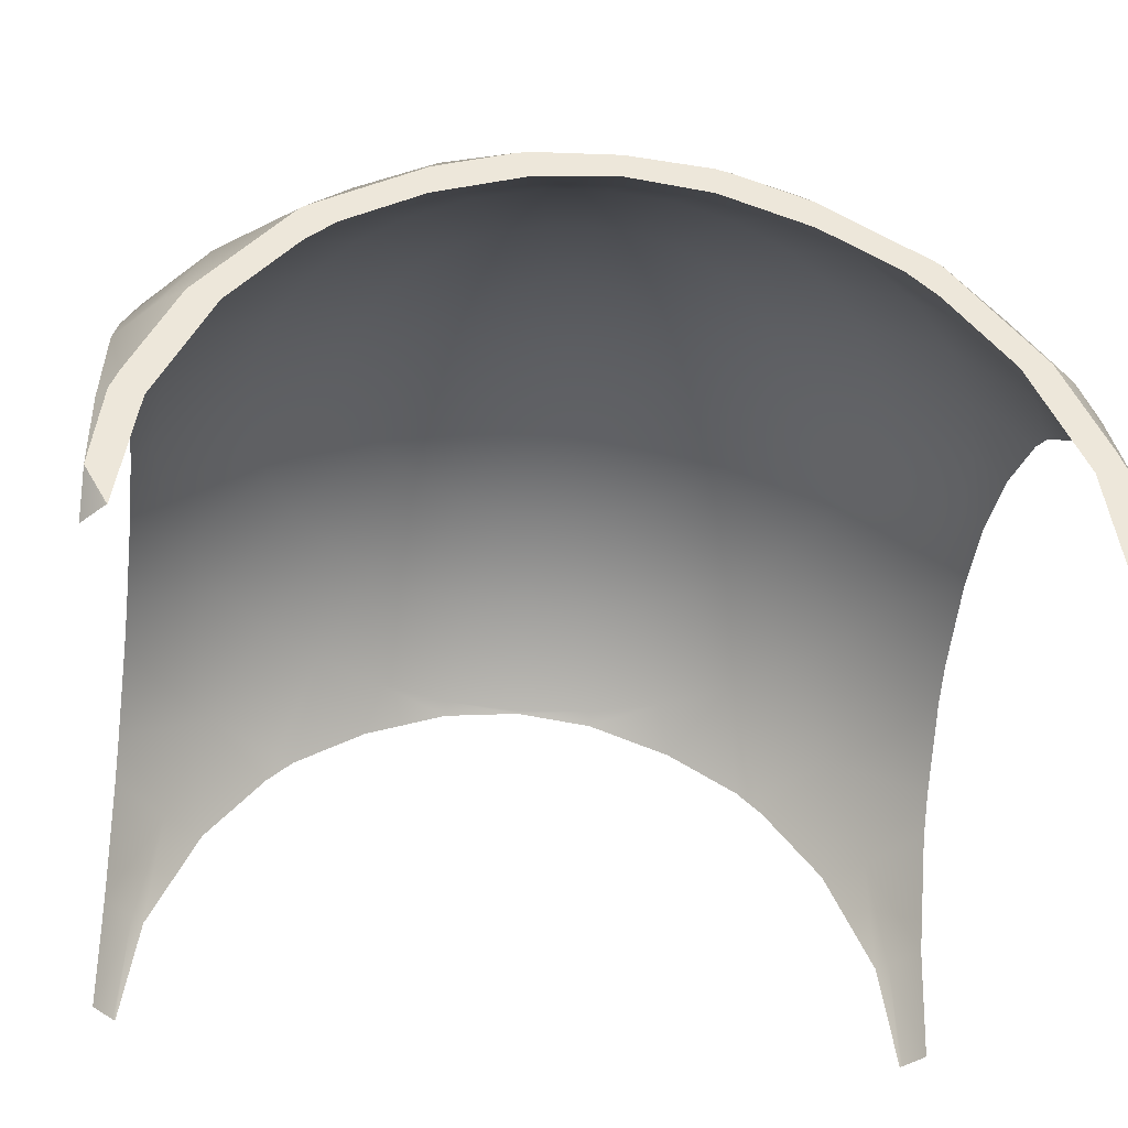
<metadata>
{"format":"obj","ext":"obj","renderer":"f3d","projection":"perspective","resolution":1024,"background":"white","views":[{"elev":-37.9,"azim":82.8,"up":"+Y"}]}
</metadata>
<code>
o Sphere.005_0214
v 1.321 0.4102 -2.689
v 1.328 0.4586 -2.599
v 1.335 0.4485 -2.631
v 1.341 0.4322 -2.661
v 1.346 0.4102 -2.686
v 1.335 0.4586 -2.597
v 1.347 0.4485 -2.627
v 1.359 0.4322 -2.655
v 1.369 0.4102 -2.679
v 1.341 0.4586 -2.594
v 1.359 0.4485 -2.621
v 1.376 0.4322 -2.646
v 1.391 0.4102 -2.668
v 1.403 0.3833 -2.686
v 1.346 0.4586 -2.59
v 1.369 0.4485 -2.613
v 1.391 0.4322 -2.634
v 1.41 0.4102 -2.653
v 1.426 0.3833 -2.668
v 1.437 0.3527 -2.679
v 1.35 0.4586 -2.585
v 1.378 0.4485 -2.603
v 1.403 0.4322 -2.619
v 1.426 0.4102 -2.634
v 1.353 0.4586 -2.579
v 1.384 0.4485 -2.591
v 1.412 0.4322 -2.603
v 1.437 0.4102 -2.613
v 1.355 0.4586 -2.572
v 1.388 0.4485 -2.579
v 1.418 0.4322 -2.585
v 1.356 0.4586 -2.566
v 1.389 0.4485 -2.566
v 1.42 0.4322 -2.566
v 1.355 0.4586 -2.559
v 1.388 0.4485 -2.553
v 1.418 0.4322 -2.547
v 1.353 0.4586 -2.553
v 1.384 0.4485 -2.54
v 1.412 0.4322 -2.529
v 1.437 0.4102 -2.519
v 1.35 0.4586 -2.547
v 1.378 0.4485 -2.529
v 1.403 0.4322 -2.512
v 1.426 0.4102 -2.497
v 1.346 0.4586 -2.542
v 1.369 0.4485 -2.519
v 1.391 0.4322 -2.497
v 1.41 0.4102 -2.479
v 1.426 0.3833 -2.463
v 1.437 0.3527 -2.452
v 1.341 0.4586 -2.538
v 1.359 0.4485 -2.51
v 1.376 0.4322 -2.485
v 1.391 0.4102 -2.463
v 1.403 0.3833 -2.445
v 1.335 0.4586 -2.534
v 1.347 0.4485 -2.504
v 1.359 0.4322 -2.476
v 1.369 0.4102 -2.452
v 1.328 0.4586 -2.532
v 1.335 0.4485 -2.5
v 1.341 0.4322 -2.471
v 1.346 0.4102 -2.445
v 1.321 0.4586 -2.532
v 1.321 0.4485 -2.499
v 1.321 0.4322 -2.469
v 1.321 0.4102 -2.443
v 1.315 0.4586 -2.532
v 1.308 0.4485 -2.5
v 1.302 0.4322 -2.471
v 1.297 0.4102 -2.445
v 1.308 0.4586 -2.534
v 1.296 0.4485 -2.504
v 1.284 0.4322 -2.476
v 1.274 0.4102 -2.452
v 1.302 0.4586 -2.538
v 1.284 0.4485 -2.51
v 1.267 0.4322 -2.485
v 1.252 0.4102 -2.463
v 1.24 0.3833 -2.445
v 1.321 0.462 -2.566
v 1.297 0.4586 -2.542
v 1.274 0.4485 -2.519
v 1.252 0.4322 -2.497
v 1.233 0.4102 -2.479
v 1.217 0.3833 -2.463
v 1.206 0.3527 -2.452
v 1.293 0.4586 -2.547
v 1.265 0.4485 -2.529
v 1.24 0.4322 -2.512
v 1.217 0.4102 -2.497
v 1.29 0.4586 -2.553
v 1.259 0.4485 -2.54
v 1.231 0.4322 -2.529
v 1.206 0.4102 -2.519
v 1.288 0.4586 -2.559
v 1.255 0.4485 -2.553
v 1.225 0.4322 -2.547
v 1.287 0.4586 -2.566
v 1.254 0.4485 -2.566
v 1.223 0.4322 -2.566
v 1.288 0.4586 -2.572
v 1.255 0.4485 -2.579
v 1.225 0.4322 -2.585
v 1.29 0.4586 -2.579
v 1.259 0.4485 -2.591
v 1.231 0.4322 -2.603
v 1.206 0.4102 -2.613
v 1.293 0.4586 -2.585
v 1.265 0.4485 -2.603
v 1.24 0.4322 -2.619
v 1.217 0.4102 -2.634
v 1.297 0.4586 -2.59
v 1.274 0.4485 -2.613
v 1.252 0.4322 -2.634
v 1.233 0.4102 -2.653
v 1.217 0.3833 -2.668
v 1.206 0.3527 -2.679
v 1.302 0.4586 -2.594
v 1.284 0.4485 -2.621
v 1.267 0.4322 -2.646
v 1.252 0.4102 -2.668
v 1.24 0.3833 -2.686
v 1.308 0.4586 -2.597
v 1.296 0.4485 -2.627
v 1.284 0.4322 -2.655
v 1.274 0.4102 -2.679
v 1.315 0.4586 -2.599
v 1.308 0.4485 -2.631
v 1.302 0.4322 -2.661
v 1.297 0.4102 -2.686
v 1.321 0.4586 -2.6
v 1.321 0.4485 -2.632
v 1.321 0.4322 -2.662
v 1.321 0.4082 -2.69
v 1.347 0.4052 -2.69
v 1.424 0.3527 -2.441
v 1.443 0.3254 -2.446
v 1.237 0.3735 -2.69
v 1.219 0.3527 -2.69
v 1.2 0.4102 -2.594
v 1.443 0.4112 -2.542
v 1.2 0.3254 -2.685
v 1.443 0.4102 -2.538
v 1.2 0.4024 -2.615
v 1.296 0.4052 -2.441
v 1.374 0.3955 -2.69
v 1.443 0.3195 -2.444
v 1.2 0.3195 -2.687
v 1.204 0.3195 -2.69
v 1.439 0.3195 -2.441
v 1.269 0.3955 -2.441
v 1.2 0.3833 -2.484
v 1.2 0.3846 -2.486
v 1.443 0.2961 -2.441
v 1.443 0.4024 -2.516
v 1.269 0.3955 -2.69
v 1.248 0.3833 -2.69
v 1.443 0.3833 -2.647
v 1.443 0.3846 -2.646
v 1.248 0.3833 -2.441
v 1.395 0.3833 -2.69
v 1.2 0.3846 -2.646
v 1.2 0.4024 -2.516
v 1.443 0.3527 -2.672
v 1.443 0.3846 -2.486
v 1.443 0.3527 -2.459
v 1.2 0.4102 -2.538
v 1.2 0.4112 -2.542
v 1.237 0.3735 -2.441
v 1.406 0.3735 -2.69
v 1.443 0.3254 -2.685
v 1.424 0.3527 -2.69
v 1.2 0.3833 -2.647
v 1.443 0.3195 -2.687
v 1.439 0.3195 -2.69
v 1.443 0.4024 -2.615
v 1.443 0.4102 -2.594
v 1.443 0.4112 -2.59
v 1.2 0.3527 -2.672
v 1.296 0.4052 -2.69
v 1.443 0.3833 -2.484
v 1.443 0.2961 -2.69
v 1.395 0.3833 -2.441
v 1.374 0.3955 -2.441
v 1.406 0.3735 -2.441
v 1.2 0.2961 -2.69
v 1.2 0.4132 -2.566
v 1.219 0.3527 -2.441
v 1.347 0.4052 -2.441
v 1.2 0.4112 -2.59
v 1.2 0.3195 -2.444
v 1.2 0.3254 -2.446
v 1.204 0.3195 -2.441
v 1.443 0.4132 -2.566
v 1.2 0.2961 -2.441
v 1.321 0.4082 -2.441
v 1.2 0.3527 -2.459
v 1.321 0.4527 -2.599
v 1.321 0.4059 -2.685
v 1.328 0.4527 -2.598
v 1.334 0.443 -2.629
v 1.34 0.4272 -2.657
v 1.345 0.4059 -2.682
v 1.334 0.4527 -2.596
v 1.347 0.443 -2.625
v 1.358 0.4272 -2.652
v 1.368 0.4059 -2.676
v 1.34 0.4527 -2.593
v 1.358 0.443 -2.619
v 1.374 0.4272 -2.643
v 1.389 0.4059 -2.665
v 1.4 0.38 -2.682
v 1.345 0.4527 -2.589
v 1.368 0.443 -2.611
v 1.389 0.4272 -2.632
v 1.407 0.4059 -2.65
v 1.422 0.38 -2.665
v 1.433 0.3504 -2.676
v 1.44 0.3184 -2.682
v 1.442 0.285 -2.685
v 1.349 0.4527 -2.584
v 1.376 0.443 -2.602
v 1.4 0.4272 -2.618
v 1.422 0.4059 -2.632
v 1.44 0.38 -2.643
v 1.352 0.4527 -2.578
v 1.382 0.443 -2.59
v 1.409 0.4272 -2.602
v 1.433 0.4059 -2.611
v 1.354 0.4527 -2.572
v 1.386 0.443 -2.578
v 1.415 0.4272 -2.584
v 1.44 0.4059 -2.589
v 1.355 0.4527 -2.566
v 1.387 0.443 -2.566
v 1.417 0.4272 -2.566
v 1.442 0.4059 -2.566
v 1.354 0.4527 -2.559
v 1.386 0.443 -2.553
v 1.415 0.4272 -2.548
v 1.44 0.4059 -2.543
v 1.352 0.4527 -2.553
v 1.382 0.443 -2.541
v 1.409 0.4272 -2.53
v 1.433 0.4059 -2.52
v 1.349 0.4527 -2.548
v 1.376 0.443 -2.53
v 1.4 0.4272 -2.514
v 1.422 0.4059 -2.5
v 1.44 0.38 -2.488
v 1.345 0.4527 -2.543
v 1.368 0.443 -2.52
v 1.389 0.4272 -2.5
v 1.407 0.4059 -2.482
v 1.422 0.38 -2.467
v 1.433 0.3504 -2.456
v 1.44 0.3184 -2.449
v 1.442 0.285 -2.447
v 1.34 0.4527 -2.538
v 1.358 0.443 -2.512
v 1.374 0.4272 -2.488
v 1.389 0.4059 -2.467
v 1.4 0.38 -2.449
v 1.334 0.4527 -2.535
v 1.347 0.443 -2.506
v 1.358 0.4272 -2.479
v 1.368 0.4059 -2.456
v 1.328 0.4527 -2.534
v 1.334 0.443 -2.503
v 1.34 0.4272 -2.474
v 1.345 0.4059 -2.449
v 1.321 0.4527 -2.533
v 1.321 0.443 -2.501
v 1.321 0.4272 -2.472
v 1.321 0.4059 -2.447
v 1.315 0.4527 -2.534
v 1.309 0.443 -2.503
v 1.303 0.4272 -2.474
v 1.298 0.4059 -2.449
v 1.309 0.4527 -2.535
v 1.296 0.443 -2.506
v 1.285 0.4272 -2.479
v 1.275 0.4059 -2.456
v 1.303 0.4527 -2.538
v 1.285 0.443 -2.512
v 1.269 0.4272 -2.488
v 1.254 0.4059 -2.467
v 1.243 0.38 -2.449
v 1.321 0.114 -2.566
v 1.298 0.4527 -2.543
v 1.275 0.443 -2.52
v 1.254 0.4272 -2.5
v 1.236 0.4059 -2.482
v 1.221 0.38 -2.467
v 1.21 0.3504 -2.456
v 1.203 0.3184 -2.449
v 1.201 0.285 -2.447
v 1.321 0.456 -2.566
v 1.294 0.4527 -2.548
v 1.267 0.443 -2.53
v 1.243 0.4272 -2.514
v 1.221 0.4059 -2.5
v 1.203 0.38 -2.488
v 1.291 0.4527 -2.553
v 1.261 0.443 -2.541
v 1.234 0.4272 -2.53
v 1.21 0.4059 -2.52
v 1.289 0.4527 -2.559
v 1.257 0.443 -2.553
v 1.228 0.4272 -2.548
v 1.203 0.4059 -2.543
v 1.288 0.4527 -2.566
v 1.256 0.443 -2.566
v 1.226 0.4272 -2.566
v 1.201 0.4059 -2.566
v 1.289 0.4527 -2.572
v 1.257 0.443 -2.578
v 1.228 0.4272 -2.584
v 1.203 0.4059 -2.589
v 1.291 0.4527 -2.578
v 1.261 0.443 -2.59
v 1.234 0.4272 -2.602
v 1.21 0.4059 -2.611
v 1.294 0.4527 -2.584
v 1.267 0.443 -2.602
v 1.243 0.4272 -2.618
v 1.221 0.4059 -2.632
v 1.203 0.38 -2.643
v 1.298 0.4527 -2.589
v 1.275 0.443 -2.611
v 1.254 0.4272 -2.632
v 1.236 0.4059 -2.65
v 1.221 0.38 -2.665
v 1.21 0.3504 -2.676
v 1.203 0.3184 -2.682
v 1.201 0.285 -2.685
v 1.303 0.4527 -2.593
v 1.285 0.443 -2.619
v 1.269 0.4272 -2.643
v 1.254 0.4059 -2.665
v 1.243 0.38 -2.682
v 1.309 0.4527 -2.596
v 1.296 0.443 -2.625
v 1.285 0.4272 -2.652
v 1.275 0.4059 -2.676
v 1.315 0.4527 -2.598
v 1.309 0.443 -2.629
v 1.303 0.4272 -2.657
v 1.298 0.4059 -2.682
v 1.321 0.443 -2.63
v 1.321 0.4272 -2.659
v 1.321 0.3988 -2.69
v 1.347 0.3958 -2.69
v 1.374 0.3861 -2.69
v 1.43 0.3184 -2.441
v 1.213 0.3184 -2.69
v 1.435 0.285 -2.441
v 1.443 0.4052 -2.566
v 1.2 0.393 -2.615
v 1.2 0.38 -2.637
v 1.296 0.3958 -2.441
v 1.443 0.4023 -2.542
v 1.385 0.38 -2.69
v 1.269 0.3861 -2.441
v 1.208 0.285 -2.69
v 1.2 0.3726 -2.646
v 1.2 0.3726 -2.486
v 1.2 0.3504 -2.468
v 1.406 0.3608 -2.69
v 1.443 0.3504 -2.664
v 1.443 0.3726 -2.646
v 1.2 0.3184 -2.453
v 1.2 0.3504 -2.664
v 1.443 0.393 -2.516
v 1.443 0.3184 -2.679
v 1.415 0.3504 -2.69
v 1.258 0.38 -2.441
v 1.43 0.3184 -2.69
v 1.443 0.285 -2.684
v 1.2 0.3184 -2.679
v 1.237 0.3608 -2.441
v 1.2 0.393 -2.516
v 1.443 0.38 -2.494
v 1.2 0.38 -2.494
v 1.269 0.3861 -2.69
v 1.258 0.38 -2.69
v 1.435 0.285 -2.69
v 1.385 0.38 -2.441
v 1.374 0.3861 -2.441
v 1.2 0.285 -2.684
v 1.237 0.3608 -2.69
v 1.406 0.3608 -2.441
v 1.443 0.3726 -2.486
v 1.443 0.285 -2.448
v 1.228 0.3504 -2.441
v 1.443 0.38 -2.637
v 1.443 0.393 -2.615
v 1.296 0.3958 -2.69
v 1.347 0.3958 -2.441
v 1.213 0.3184 -2.441
v 1.2 0.4023 -2.542
v 1.443 0.3504 -2.468
v 1.208 0.285 -2.441
v 1.443 0.3184 -2.453
v 1.443 0.4023 -2.59
v 1.415 0.3504 -2.441
v 1.2 0.4052 -2.566
v 1.321 0.3988 -2.441
v 1.228 0.3504 -2.69
v 1.2 0.4023 -2.59
v 1.2 0.285 -2.448
f 136 5 137
f 133 82 2
f 134 2 3
f 135 3 4
f 135 5 1
f 4 9 5
f 9 137 5
f 2 82 6
f 3 6 7
f 3 8 4
f 6 82 10
f 6 11 7
f 7 12 8
f 9 12 13
f 13 163 148
f 163 14 172
f 13 17 18
f 13 19 14
f 19 174 172
f 173 176 177
f 177 176 184
f 10 82 15
f 10 16 11
f 11 17 12
f 15 82 21
f 15 22 16
f 16 23 17
f 17 24 18
f 18 24 161
f 166 19 160
f 173 20 166
f 24 178 161
f 21 82 25
f 21 26 22
f 22 27 23
f 23 28 24
f 25 82 29
f 25 30 26
f 26 31 27
f 31 180 179
f 178 28 179
f 29 82 32
f 29 33 30
f 30 34 31
f 31 196 180
f 32 36 33
f 34 36 37
f 196 37 143
f 32 82 35
f 35 82 38
f 35 39 36
f 36 40 37
f 40 41 145
f 41 157 145
f 39 44 40
f 40 45 41
f 157 45 167
f 38 82 42
f 38 43 39
f 51 139 168
f 42 82 46
f 42 47 43
f 43 48 44
f 45 48 49
f 50 167 49
f 50 168 183
f 47 54 48
f 49 54 55
f 49 56 50
f 50 56 187
f 139 51 138
f 152 156 149
f 46 82 52
f 47 52 53
f 52 82 57
f 52 58 53
f 53 59 54
f 55 59 60
f 55 60 186
f 187 56 185
f 60 63 64
f 60 191 186
f 57 82 61
f 57 62 58
f 58 63 59
f 61 82 65
f 61 66 62
f 62 67 63
f 64 67 68
f 64 198 191
f 68 71 72
f 198 72 147
f 65 82 69
f 65 70 66
f 66 71 67
f 69 82 73
f 69 74 70
f 70 75 71
f 72 75 76
f 147 76 153
f 80 81 162
f 81 171 162
f 73 82 77
f 73 78 74
f 74 79 75
f 76 79 80
f 77 84 78
f 78 85 79
f 80 85 86
f 80 87 81
f 87 88 190
f 194 195 190
f 195 193 197
f 77 82 83
f 87 199 88
f 199 194 88
f 83 82 89
f 83 90 84
f 84 91 85
f 86 91 92
f 86 92 155
f 89 94 90
f 90 95 91
f 92 95 96
f 92 165 155
f 89 82 93
f 93 82 97
f 93 98 94
f 94 99 95
f 99 170 169
f 169 165 96
f 98 102 99
f 99 189 170
f 97 82 100
f 97 101 98
f 100 82 103
f 100 104 101
f 101 105 102
f 105 189 102
f 105 107 108
f 108 109 142
f 142 109 146
f 103 82 106
f 103 107 104
f 106 82 110
f 106 111 107
f 107 112 108
f 109 112 113
f 113 146 109
f 113 116 117
f 118 175 164
f 118 181 175
f 181 119 144
f 110 82 114
f 110 115 111
f 111 116 112
f 151 188 150
f 114 82 120
f 114 121 115
f 115 122 116
f 117 122 123
f 117 124 118
f 118 140 141
f 151 144 141
f 123 158 159
f 159 140 124
f 120 82 125
f 120 126 121
f 122 126 127
f 123 127 128
f 125 82 129
f 125 130 126
f 127 130 131
f 128 131 132
f 128 182 158
f 132 136 182
f 129 82 133
f 129 134 130
f 130 135 131
f 132 135 1
f 200 202 300
f 352 202 200
f 353 203 352
f 201 204 353
f 354 205 201
f 202 206 300
f 207 202 203
f 208 203 204
f 205 208 204
f 355 209 205
f 207 210 206
f 208 211 207
f 209 212 208
f 365 214 213
f 365 371 214
f 206 210 300
f 371 220 219
f 380 220 378
f 389 221 380
f 210 215 300
f 216 210 211
f 217 211 212
f 218 212 213
f 219 213 214
f 225 216 217
f 226 217 218
f 227 218 219
f 373 227 219
f 377 220 221
f 381 221 222
f 215 223 300
f 224 215 216
f 223 228 300
f 229 223 224
f 230 224 225
f 231 225 226
f 399 231 226
f 373 398 227
f 234 229 230
f 235 230 231
f 407 231 399
f 228 232 300
f 229 232 228
f 232 236 300
f 237 232 233
f 238 233 234
f 239 234 235
f 360 235 407
f 243 238 239
f 360 243 239
f 236 240 300
f 241 236 237
f 242 237 238
f 240 244 300
f 245 240 241
f 246 241 242
f 247 242 243
f 364 247 243
f 385 252 251
f 252 385 395
f 244 248 300
f 249 244 245
f 250 245 246
f 251 246 247
f 248 253 300
f 254 248 249
f 255 249 250
f 256 250 251
f 257 251 252
f 404 258 257
f 258 406 259
f 259 396 260
f 265 256 257
f 394 257 258
f 357 258 259
f 359 259 260
f 253 261 300
f 262 253 254
f 263 254 255
f 264 255 256
f 267 261 262
f 268 262 263
f 269 263 264
f 391 269 264
f 394 390 265
f 261 266 300
f 266 270 300
f 271 266 267
f 272 267 268
f 273 268 269
f 401 269 391
f 271 274 270
f 272 275 271
f 273 276 272
f 410 273 401
f 270 274 300
f 274 278 300
f 279 274 275
f 280 275 276
f 281 276 277
f 410 281 277
f 284 279 280
f 285 280 281
f 363 285 281
f 278 282 300
f 283 278 279
f 282 286 300
f 287 282 283
f 284 287 283
f 285 288 284
f 379 290 289
f 290 379 383
f 289 294 288
f 290 295 289
f 296 383 297
f 297 402 298
f 298 405 299
f 286 292 300
f 293 286 287
f 294 287 288
f 413 298 299
f 292 301 300
f 302 292 293
f 294 302 293
f 295 303 294
f 305 295 296
f 369 305 296
f 374 297 298
f 304 308 303
f 384 309 304
f 386 305 369
f 301 306 300
f 307 301 302
f 308 302 303
f 306 310 300
f 311 306 307
f 312 307 308
f 309 312 308
f 403 309 384
f 409 313 403
f 310 314 300
f 315 310 311
f 312 315 311
f 313 316 312
f 314 318 300
f 319 314 315
f 320 315 316
f 317 320 316
f 409 321 317
f 412 325 321
f 318 322 300
f 323 318 319
f 324 319 320
f 321 324 320
f 327 322 323
f 328 323 324
f 325 328 324
f 362 330 329
f 362 368 330
f 322 326 300
f 375 336 335
f 382 336 375
f 392 337 382
f 326 331 300
f 332 326 327
f 333 327 328
f 329 333 328
f 335 329 330
f 341 332 333
f 334 341 333
f 343 334 335
f 393 343 335
f 358 336 337
f 367 337 338
f 331 339 300
f 340 331 332
f 339 344 300
f 345 339 340
f 346 340 341
f 342 346 341
f 387 347 342
f 388 343 393
f 350 345 346
f 347 350 346
f 400 347 387
f 344 348 300
f 349 344 345
f 348 200 300
f 349 200 348
f 353 349 350
f 351 353 350
f 354 351 400
f 222 184 381
f 260 156 359
f 299 197 413
f 338 188 367
f 354 400 182
f 143 364 360
f 147 363 410
f 369 370 199
f 136 1 5
f 134 133 2
f 135 134 3
f 135 4 5
f 4 8 9
f 9 148 137
f 3 2 6
f 3 7 8
f 6 10 11
f 7 11 12
f 9 8 12
f 148 9 13
f 13 14 163
f 13 12 17
f 13 18 19
f 172 14 19
f 19 20 174
f 177 174 173
f 174 20 173
f 10 15 16
f 11 16 17
f 15 21 22
f 16 22 23
f 17 23 24
f 160 19 161
f 19 18 161
f 166 20 19
f 24 28 178
f 21 25 26
f 22 26 27
f 23 27 28
f 25 29 30
f 26 30 31
f 179 28 27
f 27 31 179
f 29 32 33
f 30 33 34
f 31 34 196
f 32 35 36
f 34 33 36
f 196 34 37
f 35 38 39
f 36 39 40
f 145 143 37
f 37 40 145
f 39 43 44
f 40 44 45
f 157 41 45
f 38 42 43
f 42 46 47
f 43 47 48
f 45 44 48
f 183 167 50
f 167 45 49
f 50 51 168
f 47 53 54
f 49 48 54
f 49 55 56
f 187 138 50
f 138 51 50
f 138 152 139
f 152 149 139
f 47 46 52
f 52 57 58
f 53 58 59
f 55 54 59
f 186 185 55
f 185 56 55
f 60 59 63
f 60 64 191
f 57 61 62
f 58 62 63
f 61 65 66
f 62 66 67
f 64 63 67
f 64 68 198
f 68 67 71
f 198 68 72
f 65 69 70
f 66 70 71
f 69 73 74
f 70 74 75
f 72 71 75
f 147 72 76
f 162 153 80
f 153 76 80
f 73 77 78
f 74 78 79
f 76 75 79
f 77 83 84
f 78 84 85
f 80 79 85
f 80 86 87
f 190 171 87
f 171 81 87
f 190 88 194
f 194 193 195
f 87 154 199
f 83 89 90
f 84 90 91
f 86 85 91
f 154 87 155
f 87 86 155
f 89 93 94
f 90 94 95
f 92 91 95
f 92 96 165
f 93 97 98
f 94 98 99
f 169 96 95
f 95 99 169
f 98 101 102
f 99 102 189
f 97 100 101
f 100 103 104
f 101 104 105
f 105 192 189
f 105 104 107
f 192 105 142
f 105 108 142
f 103 106 107
f 106 110 111
f 107 111 112
f 109 108 112
f 113 164 146
f 113 112 116
f 164 113 117
f 117 118 164
f 118 119 181
f 110 114 115
f 111 115 116
f 114 120 121
f 115 121 122
f 117 116 122
f 117 123 124
f 141 119 118
f 118 124 140
f 150 144 151
f 144 119 141
f 159 124 123
f 123 128 158
f 120 125 126
f 122 121 126
f 123 122 127
f 125 129 130
f 127 126 130
f 128 127 131
f 128 132 182
f 132 1 136
f 129 133 134
f 130 134 135
f 132 131 135
f 352 203 202
f 353 204 203
f 201 205 204
f 354 355 205
f 207 206 202
f 208 207 203
f 205 209 208
f 355 356 209
f 207 211 210
f 208 212 211
f 209 213 212
f 213 209 356
f 356 365 213
f 219 214 371
f 371 378 220
f 380 221 220
f 389 222 221
f 216 215 210
f 217 216 211
f 218 217 212
f 219 218 213
f 225 224 216
f 226 225 217
f 227 226 218
f 220 372 219
f 372 373 219
f 377 372 220
f 381 377 221
f 224 223 215
f 229 228 223
f 230 229 224
f 231 230 225
f 227 398 226
f 398 399 226
f 234 233 229
f 235 234 230
f 407 235 231
f 229 233 232
f 237 236 232
f 238 237 233
f 239 238 234
f 360 239 235
f 243 242 238
f 360 364 243
f 241 240 236
f 242 241 237
f 245 244 240
f 246 245 241
f 247 246 242
f 364 376 247
f 247 376 251
f 376 385 251
f 249 248 244
f 250 249 245
f 251 250 246
f 254 253 248
f 255 254 249
f 256 255 250
f 257 256 251
f 252 395 257
f 395 404 257
f 258 404 406
f 259 406 396
f 265 264 256
f 258 408 394
f 394 265 257
f 357 408 258
f 359 357 259
f 262 261 253
f 263 262 254
f 264 263 255
f 267 266 261
f 268 267 262
f 269 268 263
f 265 390 264
f 390 391 264
f 271 270 266
f 272 271 267
f 273 272 268
f 401 273 269
f 271 275 274
f 272 276 275
f 273 277 276
f 410 277 273
f 279 278 274
f 280 279 275
f 281 280 276
f 410 363 281
f 284 283 279
f 285 284 280
f 363 366 285
f 283 282 278
f 287 286 282
f 284 288 287
f 285 289 288
f 285 366 289
f 366 379 289
f 289 295 294
f 290 296 295
f 290 383 296
f 383 397 297
f 297 397 402
f 298 402 405
f 293 292 286
f 294 293 287
f 413 374 298
f 302 301 292
f 294 303 302
f 295 304 303
f 305 304 295
f 296 297 370
f 370 369 296
f 374 370 297
f 304 309 308
f 304 305 386
f 386 384 304
f 307 306 301
f 308 307 302
f 311 310 306
f 312 311 307
f 309 313 312
f 403 313 309
f 409 317 313
f 315 314 310
f 312 316 315
f 313 317 316
f 319 318 314
f 320 319 315
f 317 321 320
f 409 412 321
f 412 361 325
f 323 322 318
f 324 323 319
f 321 325 324
f 327 326 322
f 328 327 323
f 325 329 328
f 329 325 361
f 361 362 329
f 335 330 368
f 368 375 335
f 382 337 336
f 392 338 337
f 332 331 326
f 333 332 327
f 329 334 333
f 335 334 329
f 341 340 332
f 334 342 341
f 343 342 334
f 335 336 393
f 336 411 393
f 358 411 336
f 367 358 337
f 340 339 331
f 345 344 339
f 346 345 340
f 342 347 346
f 342 343 388
f 388 387 342
f 350 349 345
f 347 351 350
f 400 351 347
f 349 348 344
f 349 352 200
f 353 352 349
f 351 201 353
f 354 201 351
f 222 389 184
f 260 396 156
f 299 405 197
f 338 392 188
f 159 158 388
f 158 182 400
f 388 158 387
f 182 136 354
f 136 137 354
f 137 148 355
f 148 163 365
f 163 172 365
f 172 174 371
f 174 177 380
f 177 184 380
f 184 389 380
f 380 378 174
f 140 159 388
f 151 141 358
f 141 140 393
f 358 141 411
f 367 188 358
f 188 151 358
f 174 378 371
f 411 141 393
f 172 371 365
f 388 393 140
f 148 365 356
f 148 356 355
f 387 158 400
f 137 355 354
f 180 196 360
f 196 143 360
f 143 145 364
f 145 157 364
f 157 167 385
f 167 183 385
f 183 168 395
f 168 139 404
f 395 168 404
f 139 149 406
f 149 156 406
f 156 396 406
f 406 404 139
f 179 180 407
f 407 180 360
f 161 178 398
f 178 179 407
f 398 178 399
f 166 160 373
f 160 161 398
f 373 160 398
f 176 173 377
f 173 166 372
f 381 184 377
f 184 176 377
f 173 372 377
f 372 166 373
f 183 395 385
f 157 385 376
f 157 376 364
f 399 178 407
f 147 153 363
f 153 162 379
f 363 153 366
f 162 171 379
f 171 190 383
f 190 195 402
f 195 197 402
f 197 405 402
f 402 397 190
f 198 147 410
f 186 191 401
f 191 198 410
f 401 191 410
f 187 185 390
f 185 186 390
f 390 186 391
f 152 138 357
f 138 187 394
f 357 138 408
f 359 156 357
f 156 152 357
f 391 186 401
f 190 397 383
f 408 138 394
f 171 383 379
f 390 394 187
f 379 366 153
f 199 154 369
f 154 155 386
f 369 154 386
f 155 165 386
f 165 169 403
f 384 165 403
f 169 170 403
f 170 189 409
f 403 170 409
f 189 192 409
f 192 142 412
f 142 146 412
f 146 164 362
f 361 146 362
f 164 175 362
f 175 181 368
f 181 144 375
f 144 150 382
f 375 144 382
f 150 188 382
f 188 392 382
f 175 368 362
f 192 412 409
f 146 361 412
f 165 384 386
f 194 199 370
f 197 193 374
f 193 194 374
f 374 413 197
f 370 374 194
f 181 375 368

</code>
